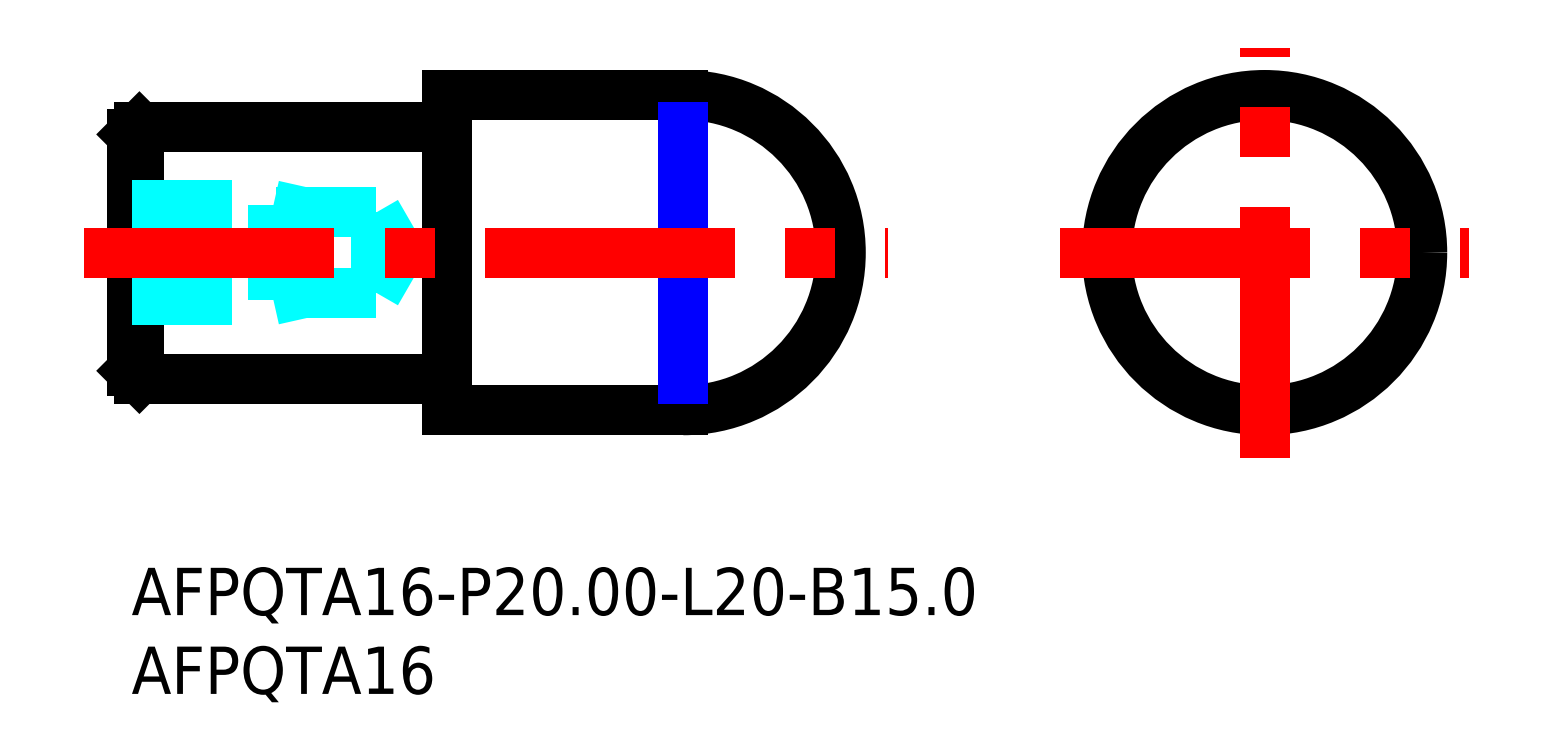
<metadata>
{"format":"dxf","ext":"dxf","renderer":"ezdxf+matplotlib","layout":"modelspace","background":"white","min_lineweight":24,"dpi":150}
</metadata>
<code>
0
SECTION
2
ENTITIES
0
INSERT
8
MSM_CONTINUOUS
2
*U15
10
0
20
0
30
0
0
INSERT
8
MSM_CONTINUOUS
2
*U16
10
0
20
0
30
0
0
LINE
8
MSM_DASHED
10
5.62e-14
20
17.45
30
0
11
15.53
21
17.45
31
0
0
LINE
8
MSM_DASHED
10
15.53
20
22.55
30
0
11
5.65e-14
21
22.55
31
0
0
LINE
8
MSM_DASHED
10
17
20
20
30
0
11
15.53
21
22.55
31
0
0
LINE
8
MSM_DASHED
10
15.53
20
17.45
30
0
11
17
21
20
31
0
0
LINE
8
MSM_DASHED
10
15.53
20
22.55
30
0
11
15.53
21
17.45
31
0
0
LINE
8
MSM_DASHED
10
9
20
23
30
0
11
9
21
17
31
0
0
LINE
8
MSM_CONTINUOUS
10
0.5
20
12
30
0
11
19.8
21
12
31
0
0
LINE
8
MSM_CONTINUOUS
10
19.8
20
28
30
0
11
0.5
21
28
31
0
0
LINE
8
MSM_CONTINUOUS
10
5.65e-14
20
12.5
30
0
11
0.5
21
12
31
0
0
LINE
8
MSM_CONTINUOUS
10
0.5
20
28
30
0
11
5.65e-14
21
27.5
31
0
0
LINE
8
MSM_CONTINUOUS
10
0.5
20
28
30
0
11
0.5
21
12
31
0
0
LINE
8
MSM_CONTINUOUS
10
5.65e-14
20
27.5
30
0
11
5.65e-14
21
12.5
31
0
0
ARC
8
MSM_CONTINUOUS
10
19.8
20
11.8
30
0
40
0.2
50
0
51
90
0
ARC
8
MSM_CONTINUOUS
10
19.8
20
28.2
30
0
40
0.2
50
270
51
0
0
ARC
8
MSM_CONTINUOUS
10
35
20
20
30
0
40
10
50
270
51
90
0
LINE
8
MSM_CONTINUOUS
10
20
20
10
30
0
11
35
21
10
31
0
0
LINE
8
MSM_CONTINUOUS
10
35
20
30
30
0
11
20
21
30
31
0
0
LINE
8
MSM_CONTINUOUS
10
20
20
30
30
0
11
20
21
10
31
0
0
CIRCLE
8
MSM_CONTINUOUS
10
71.89
20
20
30
0
40
10
0
LINE
8
MSM_DASHED
10
5.65e-14
20
17
30
0
11
9
21
17
31
0
0
LINE
8
MSM_DASHED
10
5.65e-14
20
23
30
0
11
9
21
23
31
0
0
LINE
8
MSM_NARROW
10
35
20
28
30
0
11
35
21
12
31
0
0
LINE
8
MSM_DASHED
10
9
20
23
30
0
11
11
21
22.55
31
0
0
LINE
8
MSM_DASHED
10
9
20
17
30
0
11
11
21
17.45
31
0
0
LINE
8
MSM_CENTER
10
71.89
20
7
30
0
11
71.89
21
33
31
0
0
LINE
8
MSM_CENTER
10
58.89
20
20
30
0
11
84.89
21
20
31
0
0
LINE
8
MSM_CENTER
10
-3
20
20
30
0
11
48
21
20
31
0
0
ENDSEC
0
EOF

</code>
